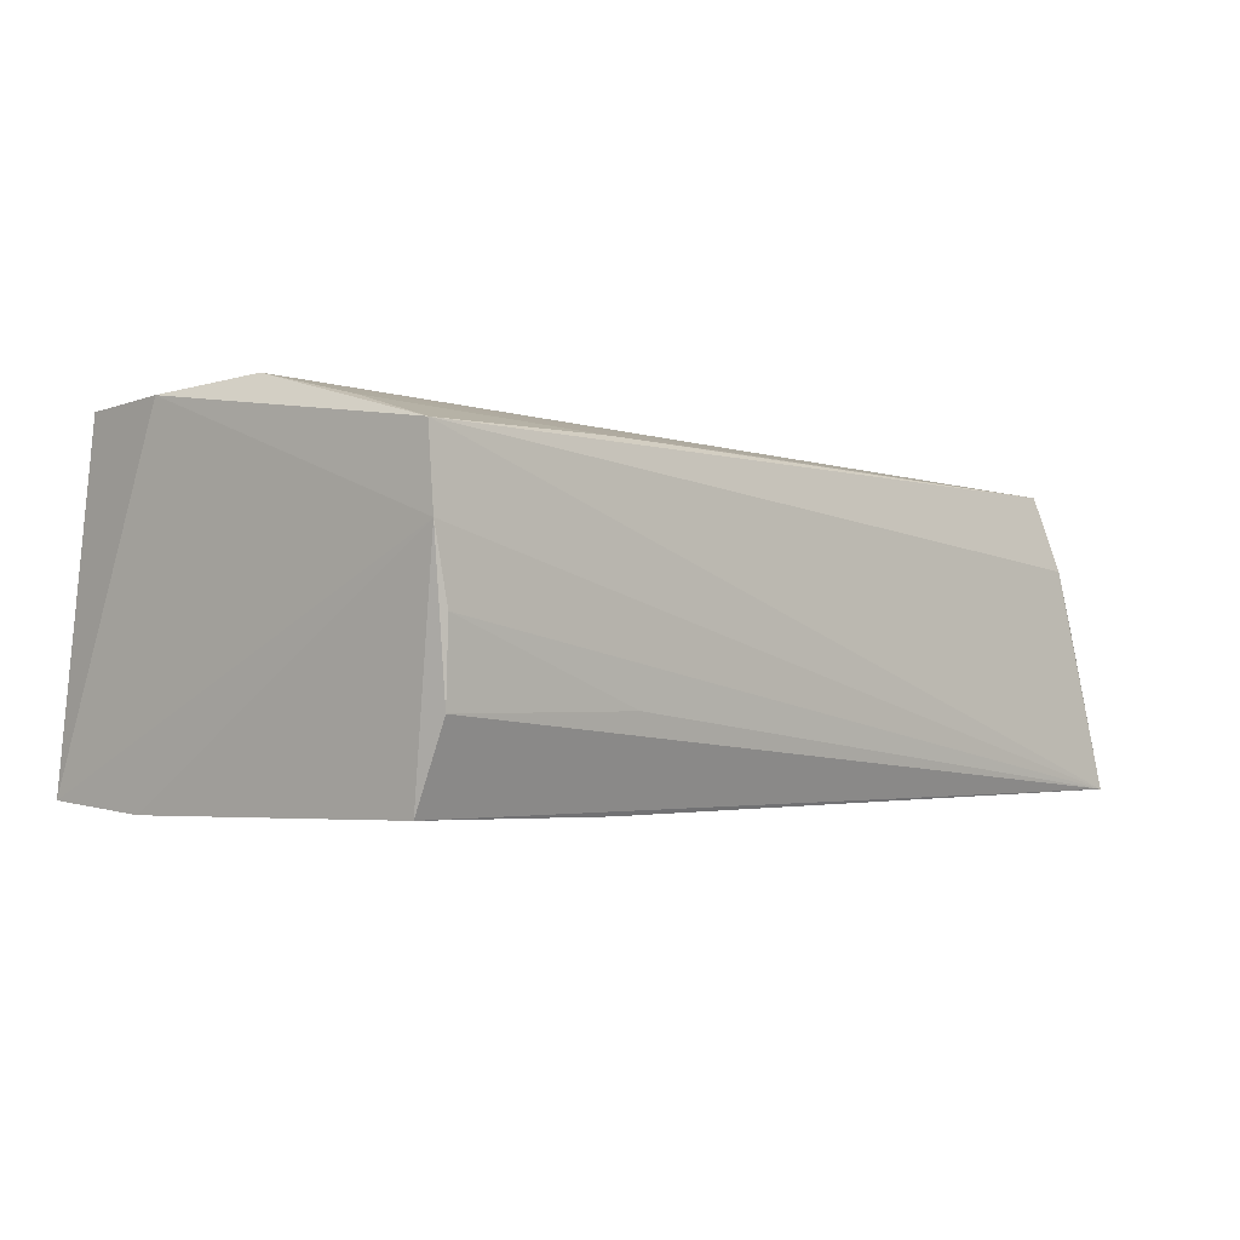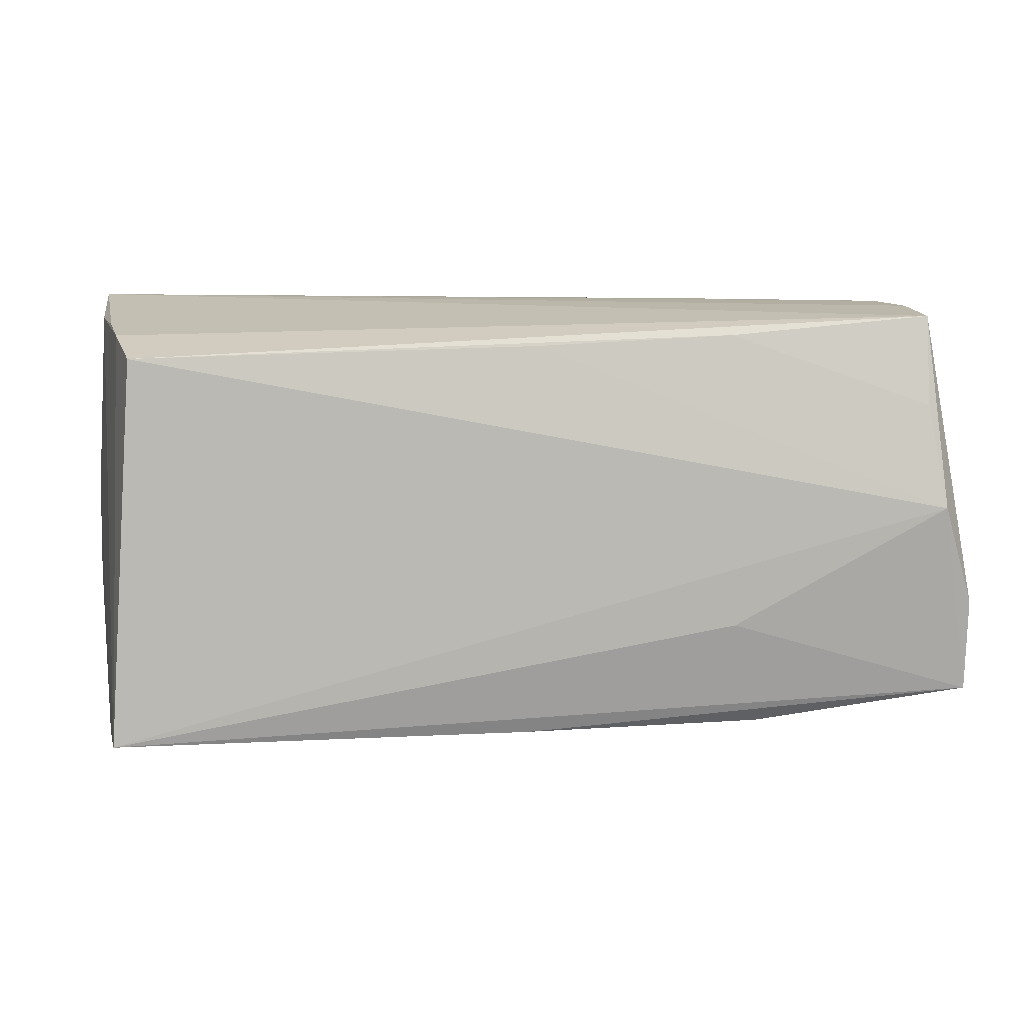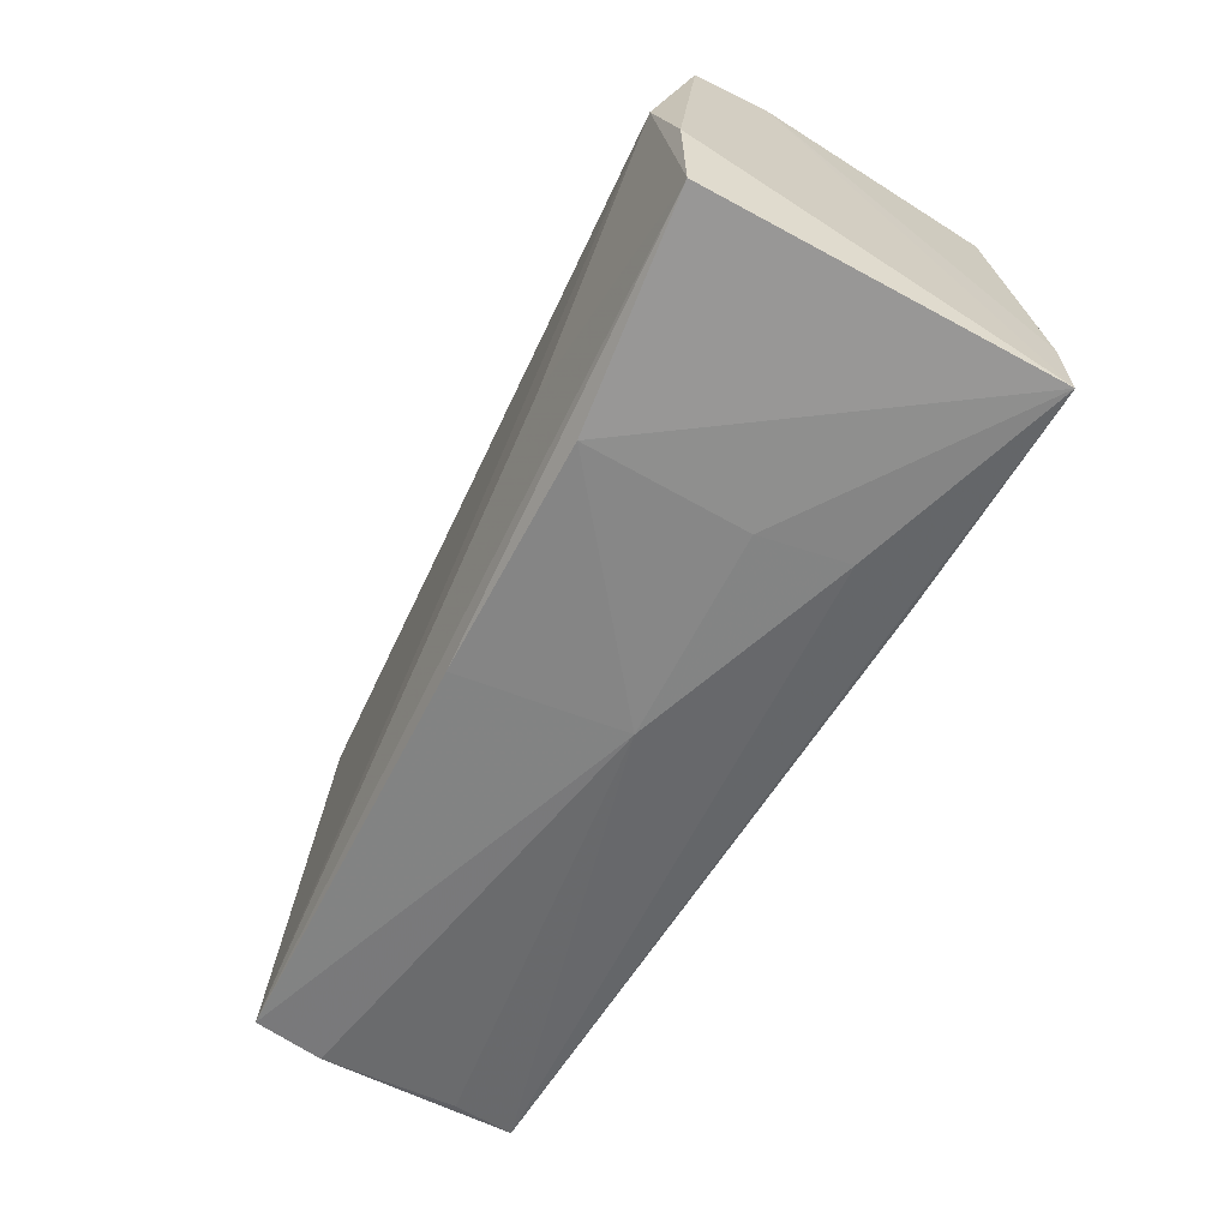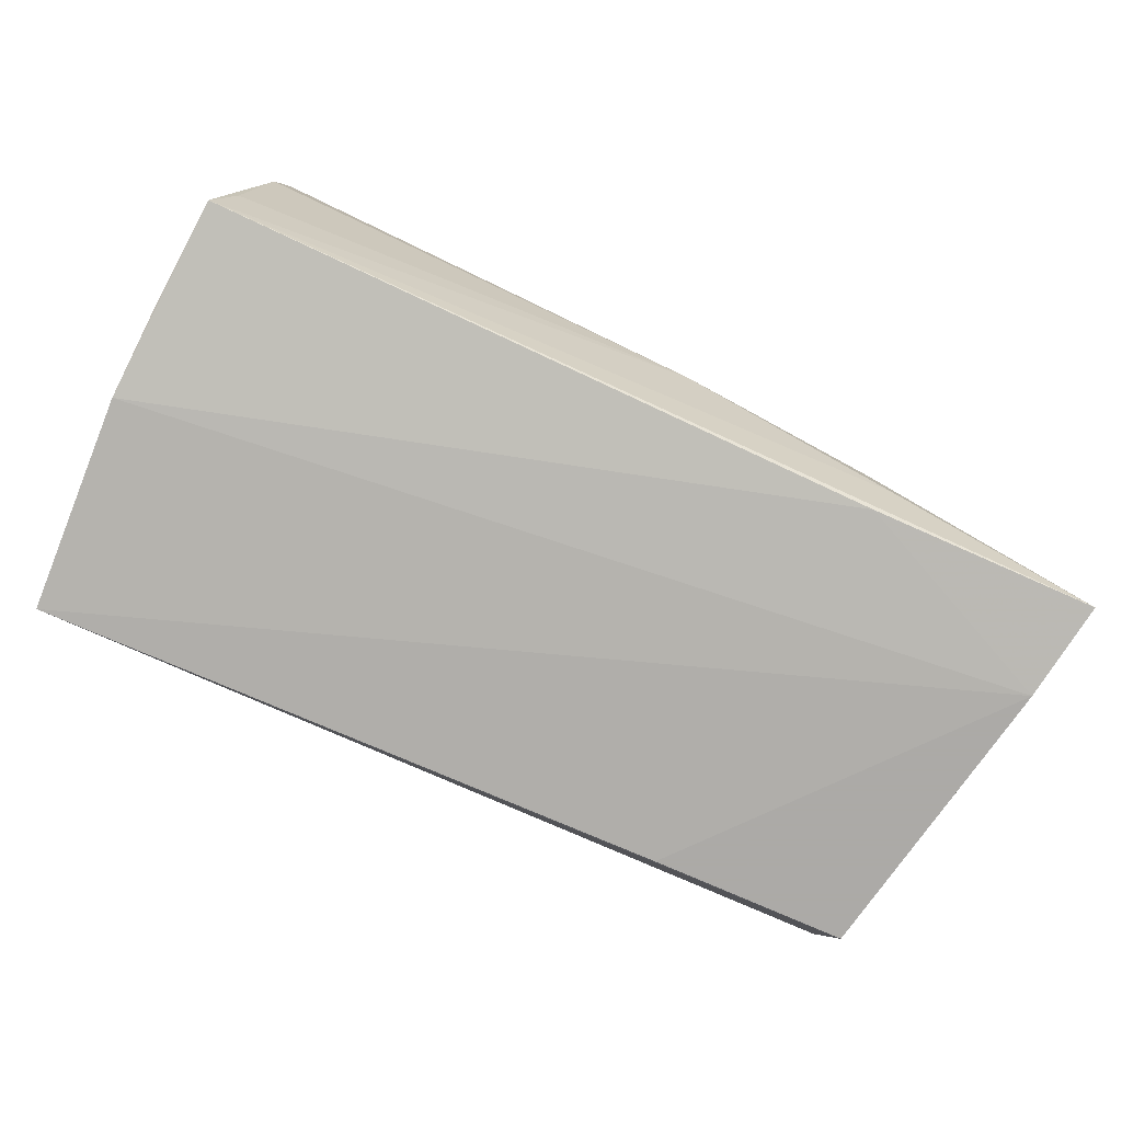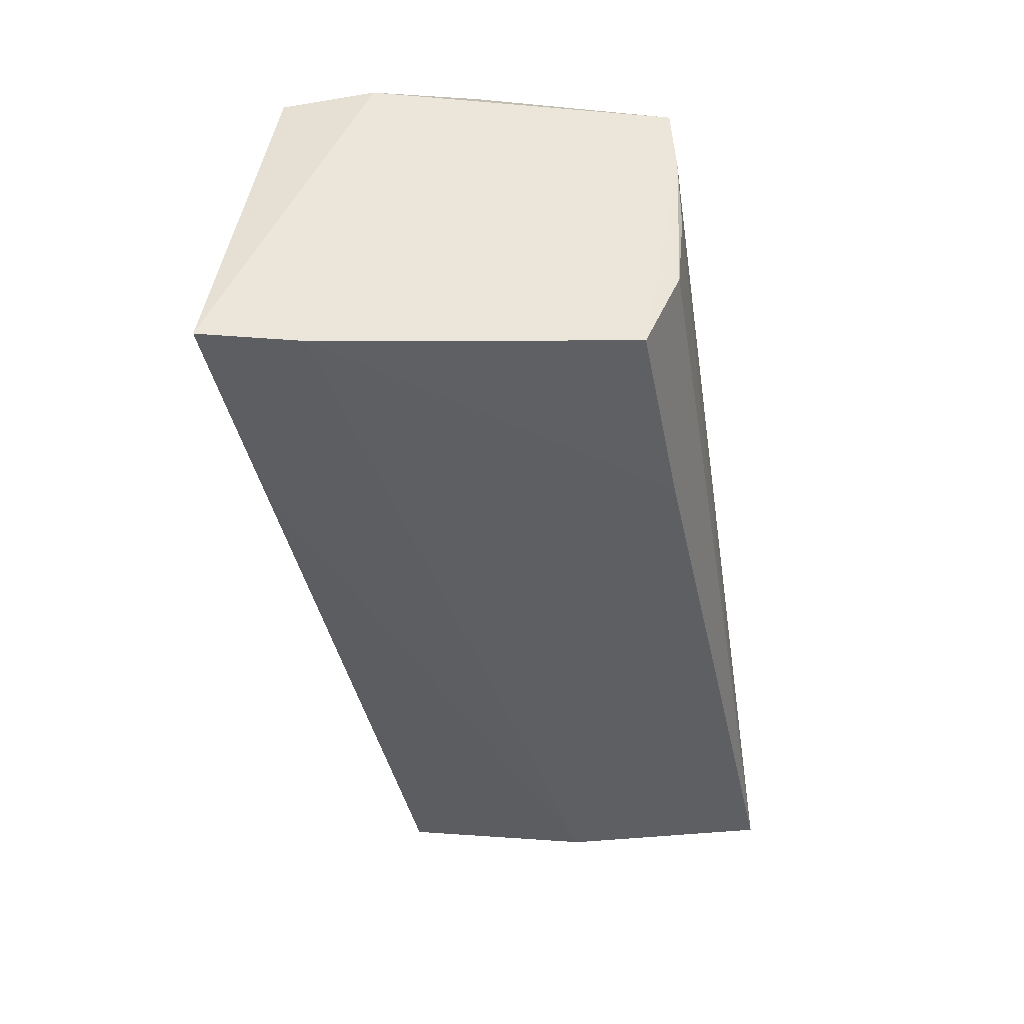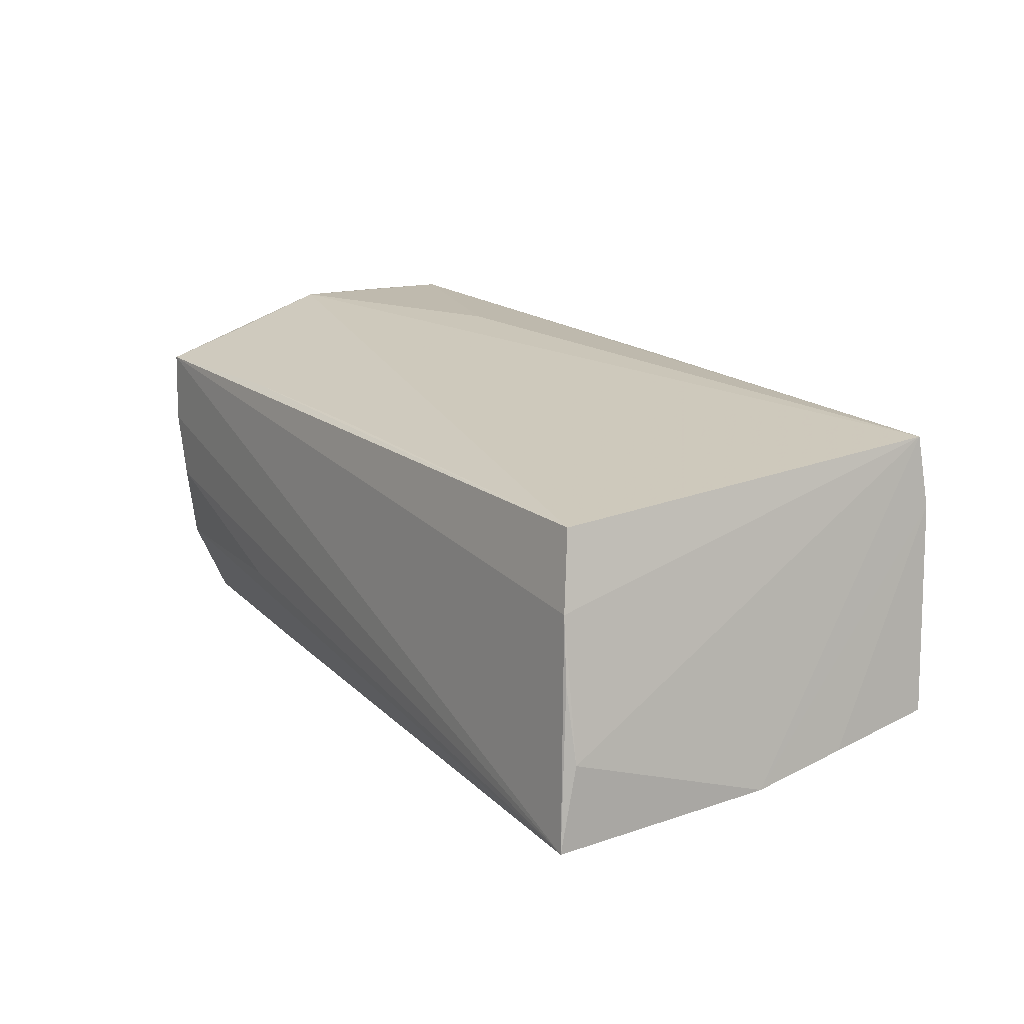
<metadata>
{"format":"obj","ext":"obj","renderer":"f3d","projection":"perspective","resolution":1024,"background":"white","views":[{"elev":-3.6,"azim":135.4,"up":"+Z"},{"elev":11.6,"azim":-4.5,"up":"+Y"},{"elev":-57.5,"azim":64.3,"up":"+Y"},{"elev":-76.0,"azim":-26.1,"up":"+Z"},{"elev":-42.4,"azim":98.9,"up":"+Z"},{"elev":18.5,"azim":-122.0,"up":"+Z"}]}
</metadata>
<code>
v -0.05474 0.02491 -0.008768
v 0.02543 -0.02523 -0.01816
v 0.04578 0.02614 -0.01109
v 0.02756 -0.02361 0.01843
v -0.001067 -0.02421 0.01923
v 0.02184 0.02289 -0.0206
v 0.05153 -0.01425 -0.0206
v 0.000134 0.0236 0.01623
v 0.05011 0.003838 0.02158
v -0.05129 0.02435 0.007353
v 0.04595 0.02197 -0.0206
v -0.05683 -0.02309 -0.01294
v 0.02701 -0.02628 -0.0001582
v 0.05383 -0.008366 0.02041
v 0.05329 -0.02642 -0.01926
v 0.04852 0.02675 0.01506
v 0.02417 -0.01048 0.02136
v -0.05345 -0.02539 0.01146
v 0.02406 0.0247 0.01604
v -0.05209 -0.02478 0.01971
v -0.05277 0.02499 -0.0001538
v -0.04897 0.0225 0.01617
v -0.05484 -0.02405 -0.005226
v 0.0463 0.02704 -0.002046
v 0.0537 -0.01954 0.01998
v -0.05525 0.02715 -0.01856
v 0.02201 0.02678 -0.01048
v 0.04825 0.01613 0.01833
v 0.04815 0.02715 0.006116
v 0.002099 -0.02735 0.0001335
v -0.05724 0.001209 -0.01691
v -0.05722 -0.01026 -0.01492
v 0.02854 -0.02698 -0.01019
f 32 31 12
f 22 20 9
f 7 31 26
f 15 12 2
f 2 12 31
f 2 7 15
f 31 7 2
f 15 25 4
f 9 20 17
f 17 25 9
f 20 25 17
f 26 31 1
f 1 31 20
f 26 11 6
f 6 7 26
f 11 7 6
f 9 25 14
f 14 25 15
f 32 12 18
f 18 31 32
f 20 31 18
f 5 25 20
f 5 4 25
f 20 22 10
f 10 1 20
f 8 22 9
f 9 19 8
f 8 19 22
f 23 18 12
f 30 5 20
f 20 18 30
f 18 23 30
f 4 5 30
f 30 23 12
f 3 11 26
f 26 10 16
f 22 19 16
f 16 10 22
f 9 14 16
f 26 1 21
f 21 10 26
f 1 10 21
f 15 4 13
f 4 30 13
f 26 24 27
f 27 3 26
f 24 3 27
f 29 24 26
f 26 16 29
f 29 3 24
f 11 3 29
f 29 7 11
f 29 16 14
f 15 7 29
f 29 14 15
f 28 19 9
f 9 16 28
f 28 16 19
f 15 13 33
f 33 13 30
f 33 12 15
f 33 30 12

</code>
